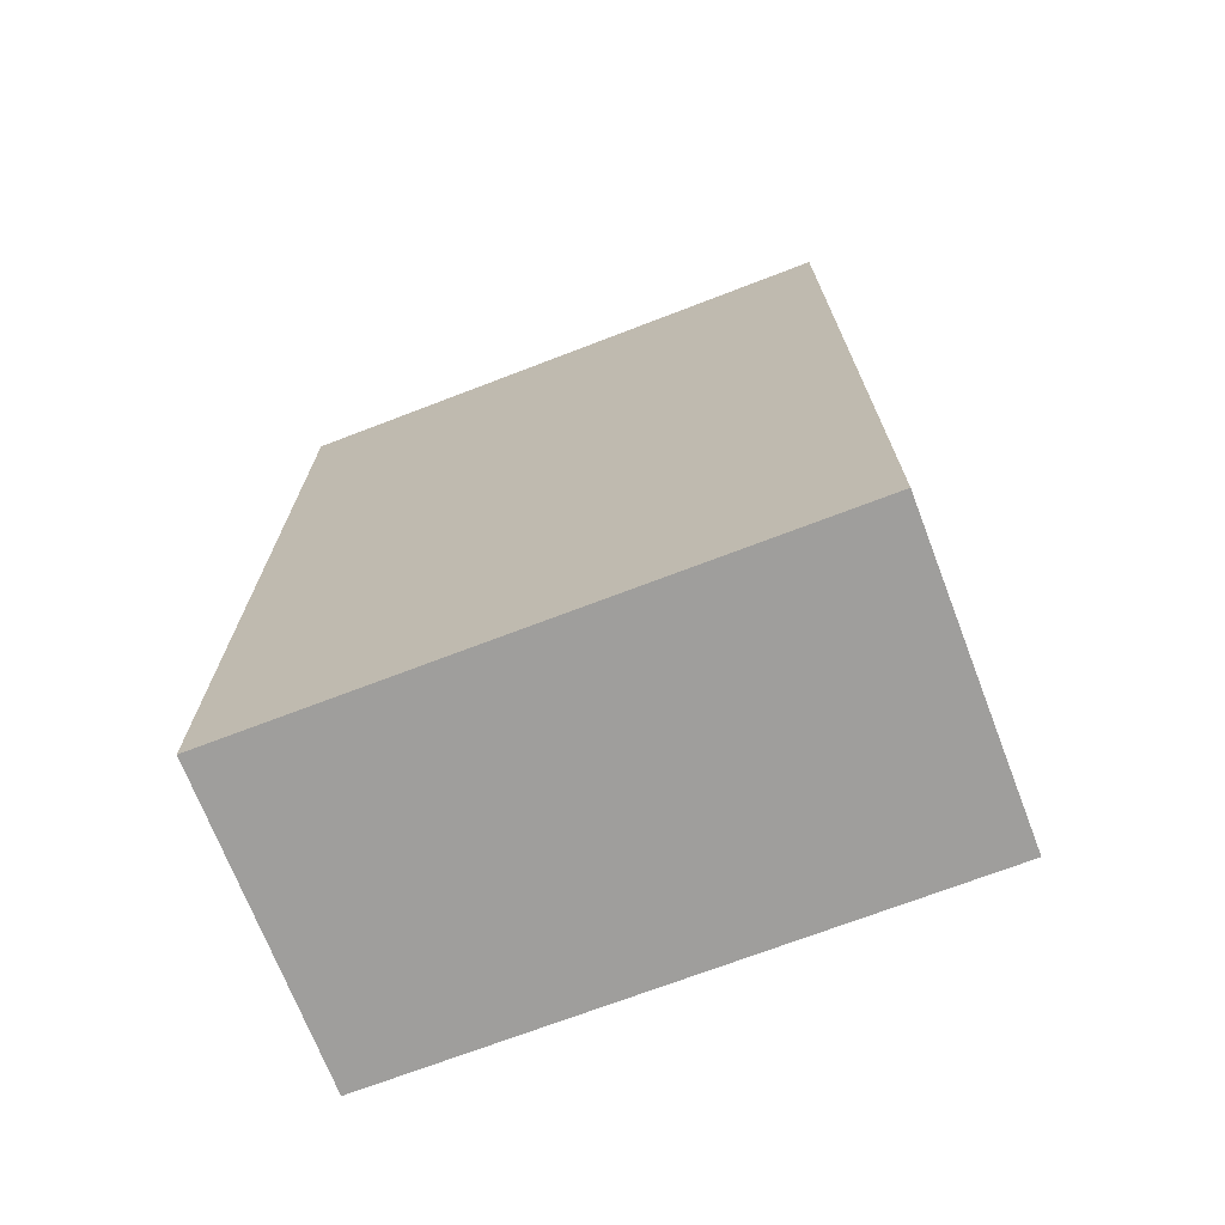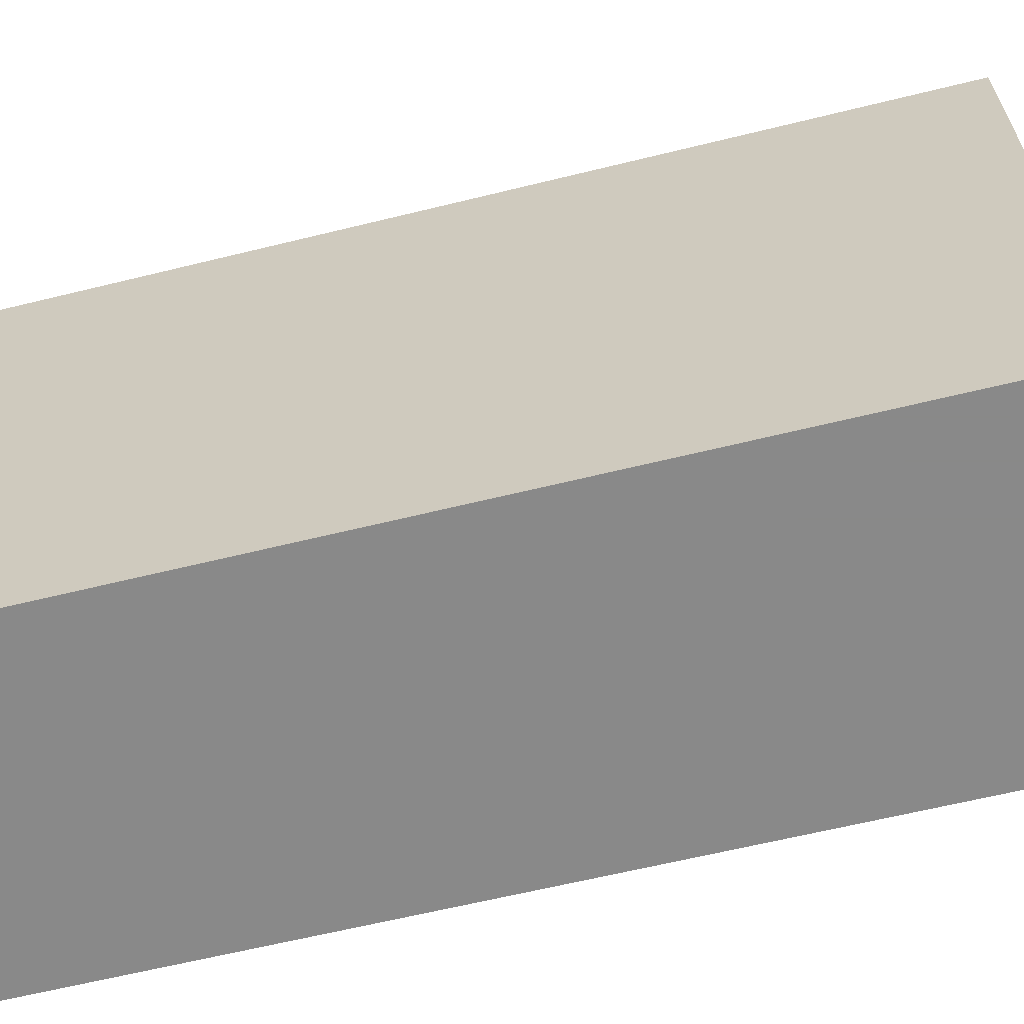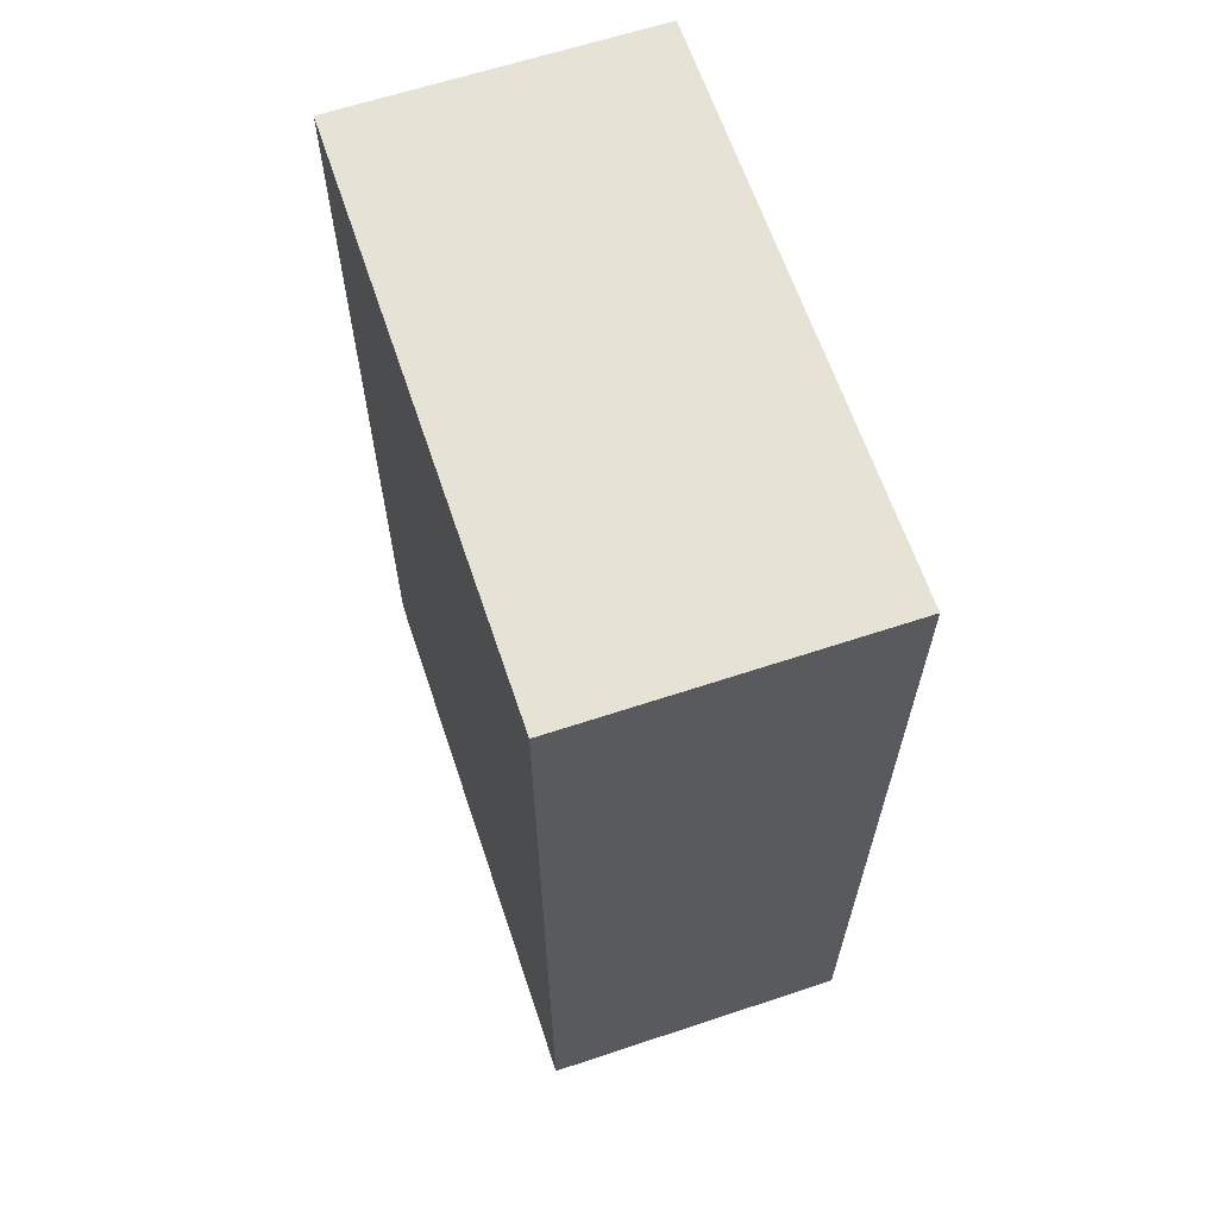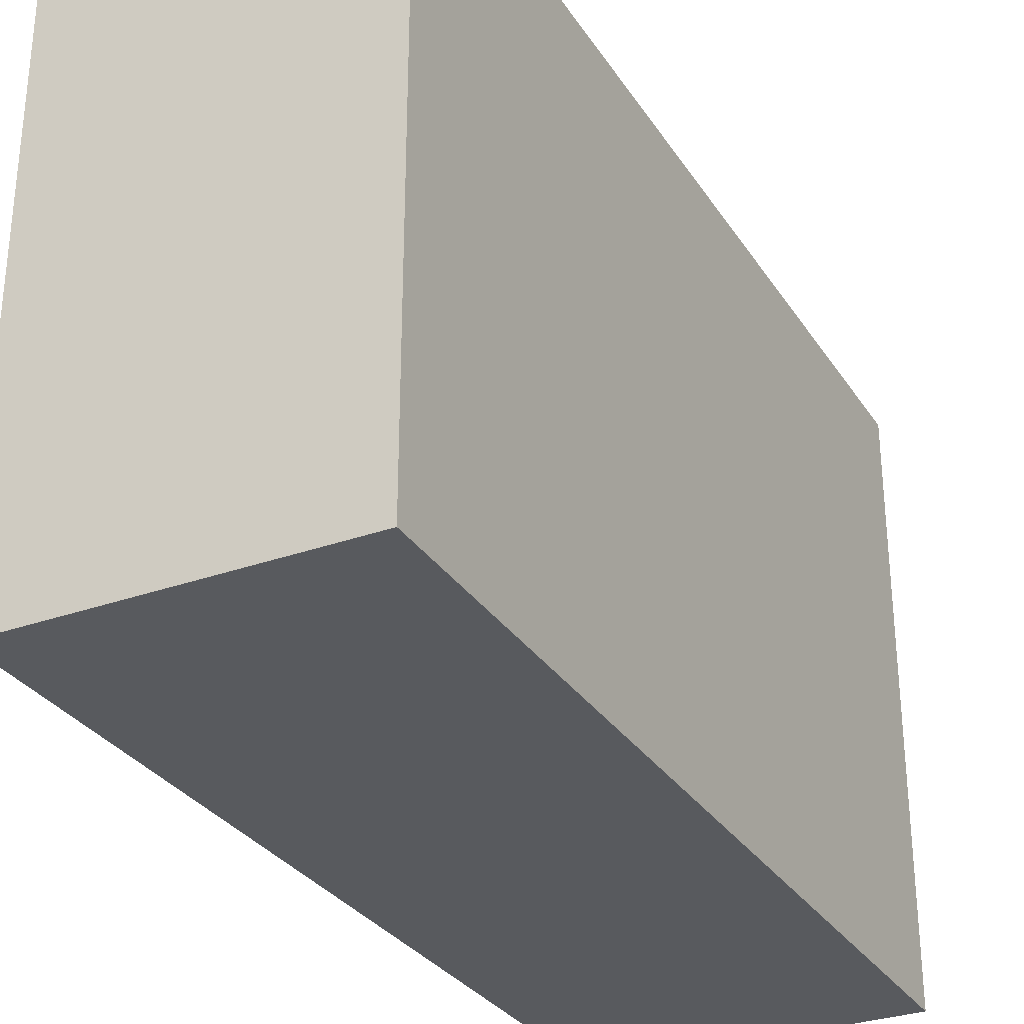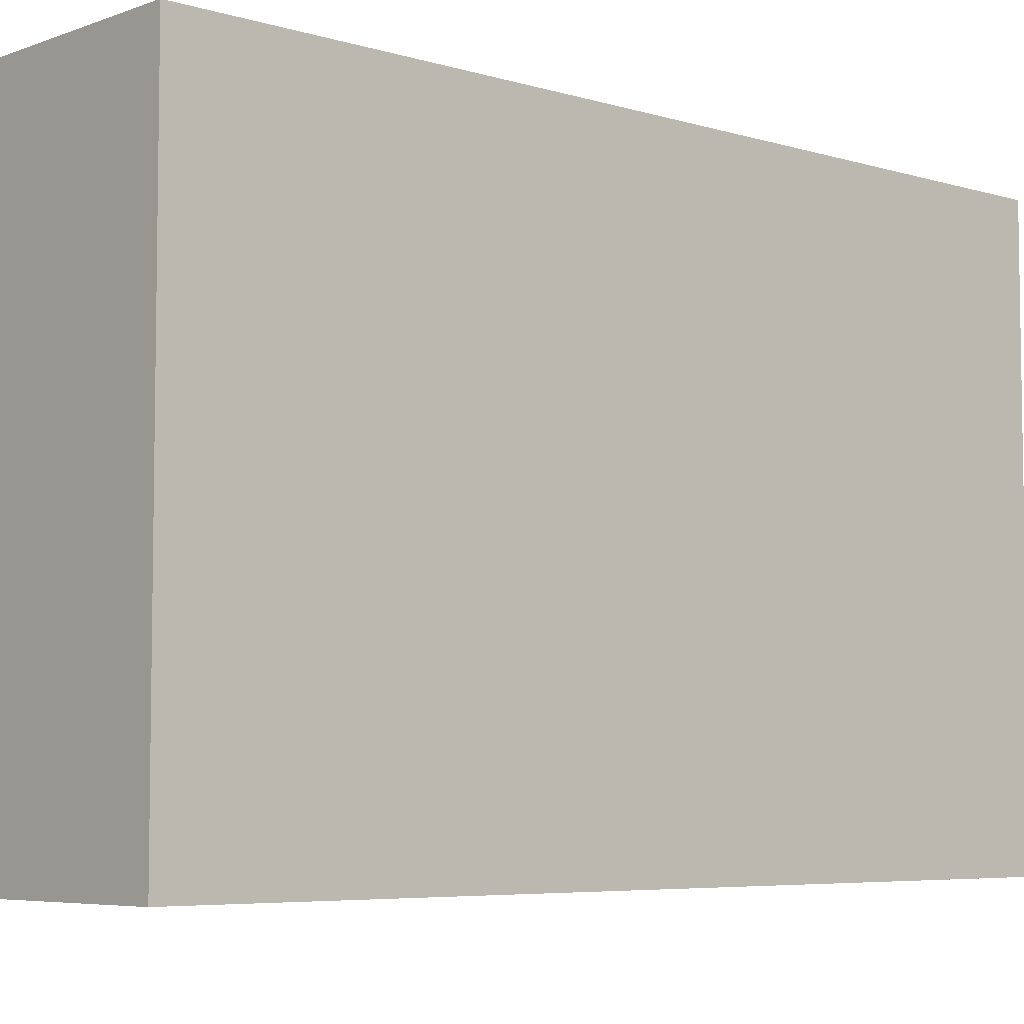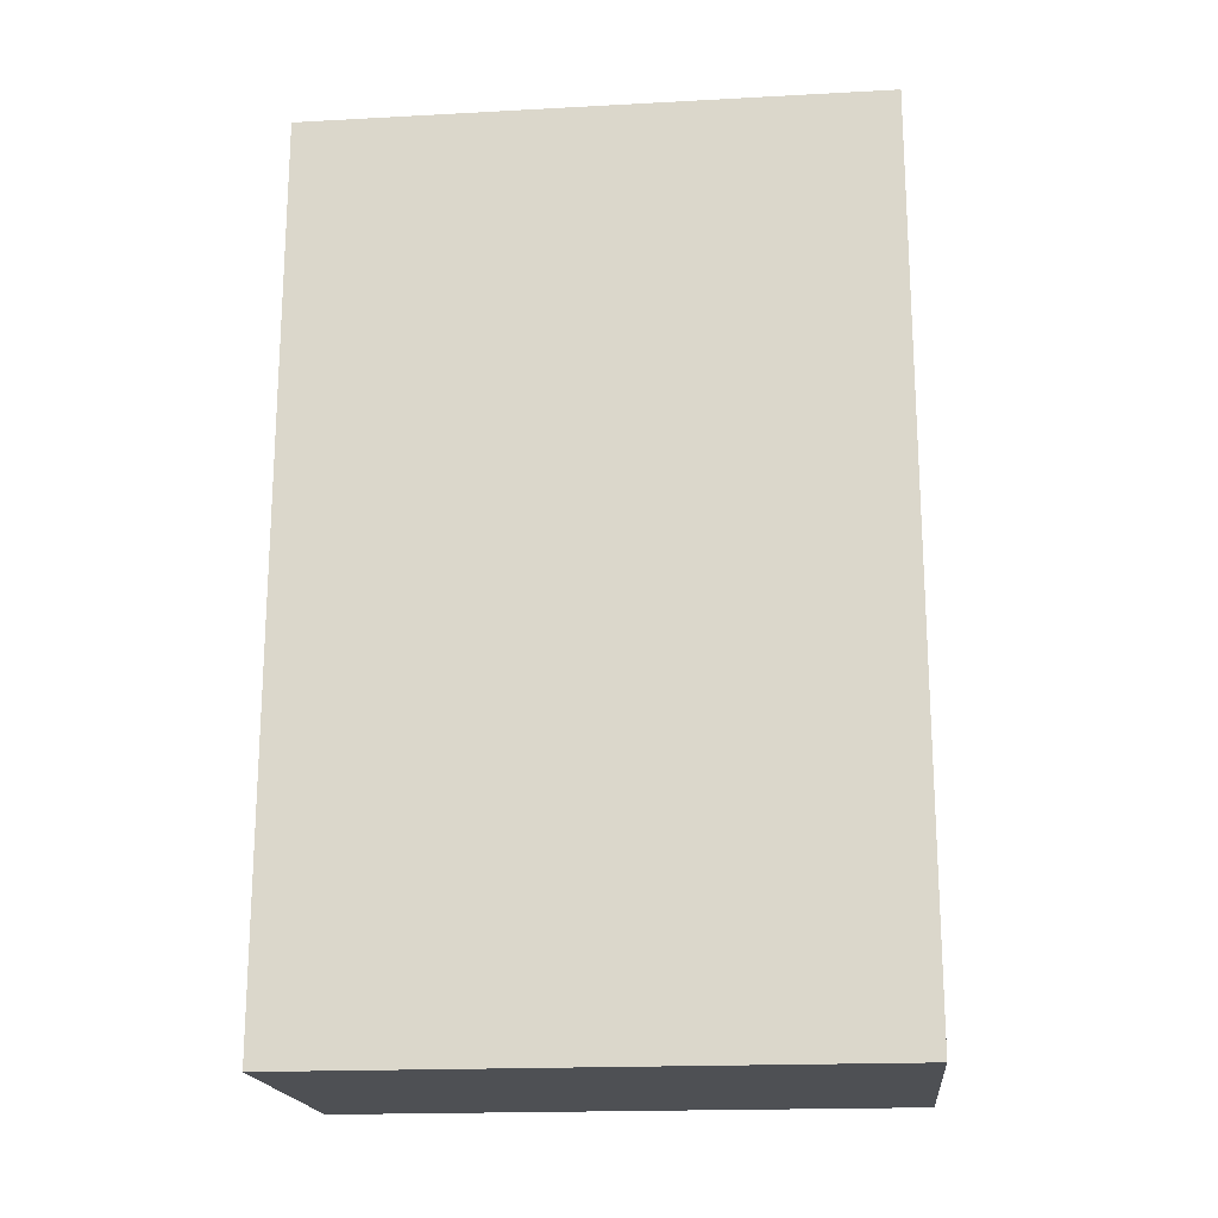
<metadata>
{"format":"obj","ext":"obj","renderer":"f3d","projection":"perspective","resolution":1024,"background":"white","views":[{"elev":-71.0,"azim":-69.0,"up":"+Z"},{"elev":-63.0,"azim":104.0,"up":"+Y"},{"elev":63.7,"azim":-18.5,"up":"+Z"},{"elev":-30.7,"azim":-152.7,"up":"+Y"},{"elev":-5.8,"azim":47.6,"up":"+Y"},{"elev":-18.9,"azim":-84.2,"up":"+Z"}]}
</metadata>
<code>
v 0.02386 0.07023 0.01705
v 0.02386 0.05 0.01705
v 0.02386 0.07023 -0.01432
v 0.01295 0.07023 -0.01432
v 0.01295 0.05 0.01705
v 0.01295 0.07023 0.01705
v 0.02386 0.05 -0.01432
v 0.01295 0.05 -0.01432
f 1 2 3
f 1 3 4
f 6 1 4
f 6 4 5
f 6 5 2
f 6 2 1
f 7 3 2
f 7 2 5
f 7 4 3
f 8 7 5
f 8 5 4
f 8 4 7

</code>
